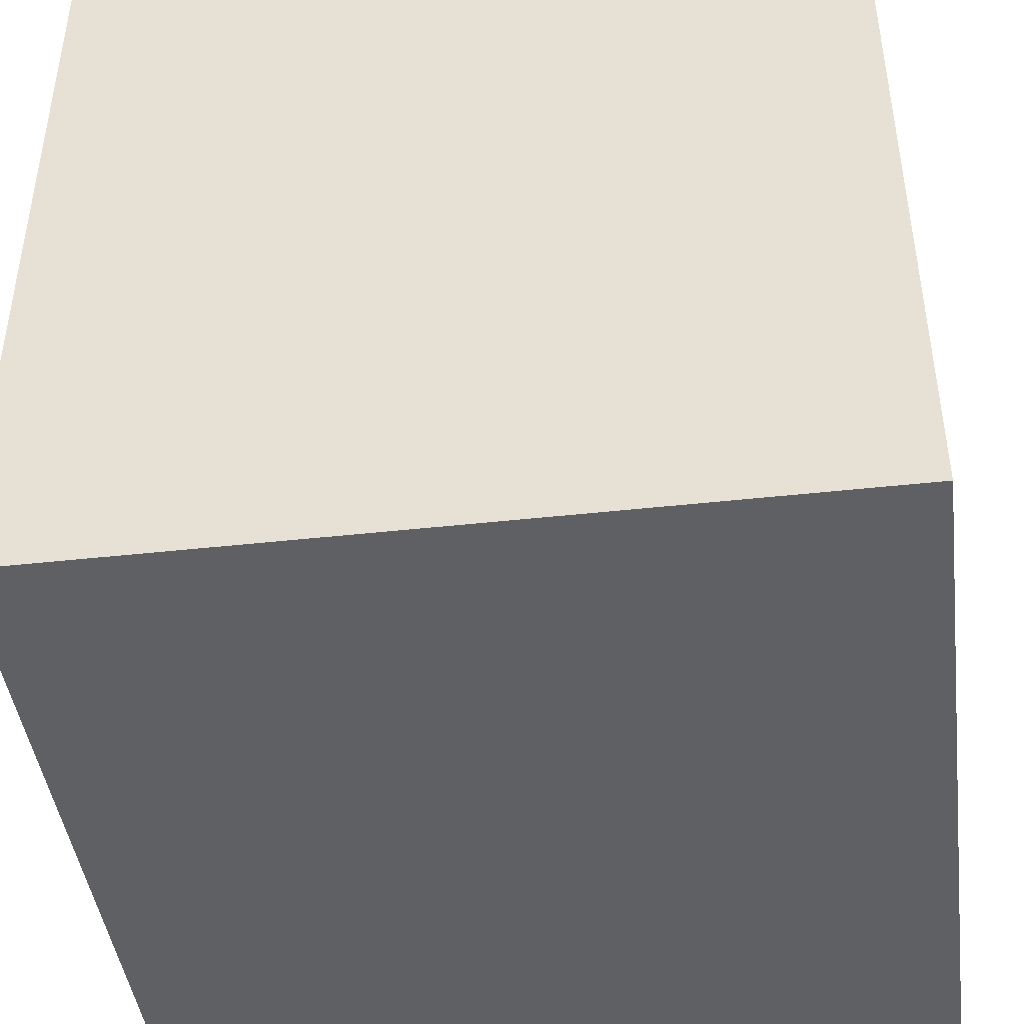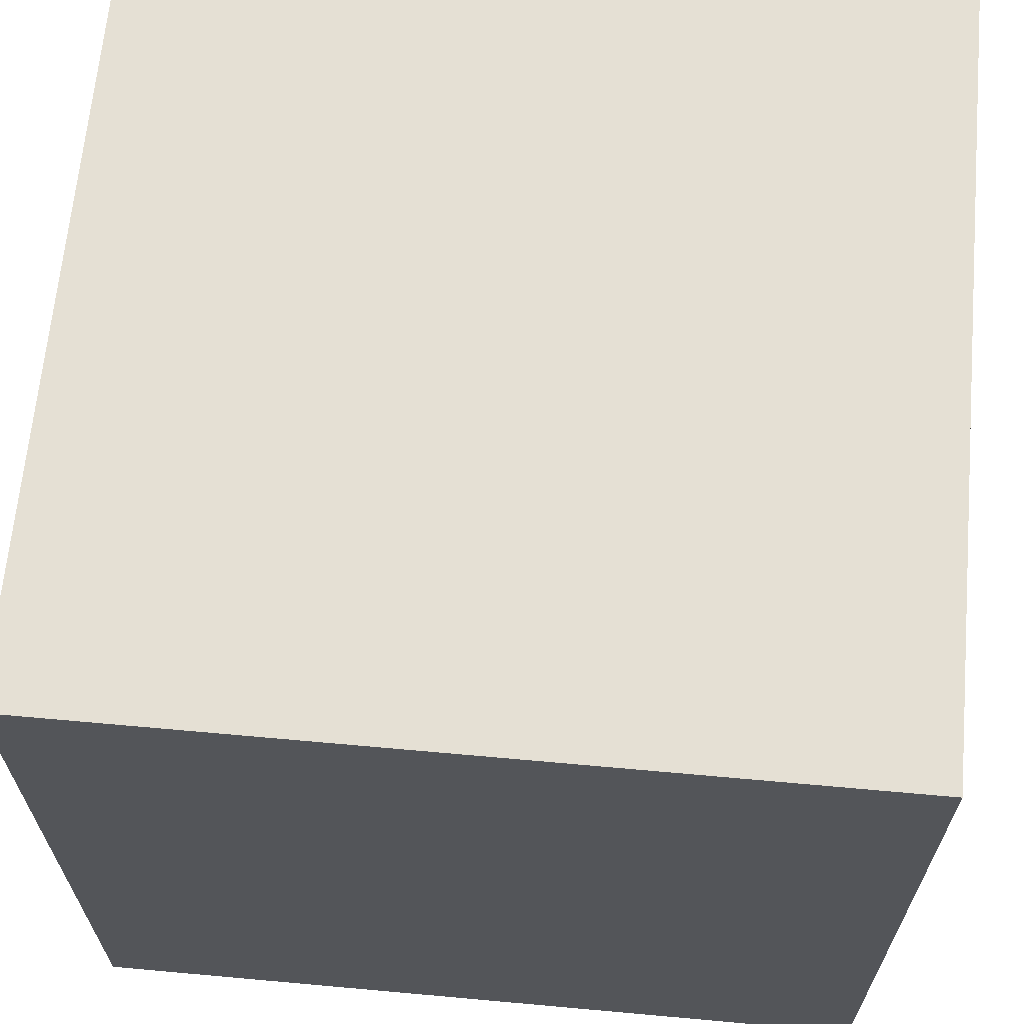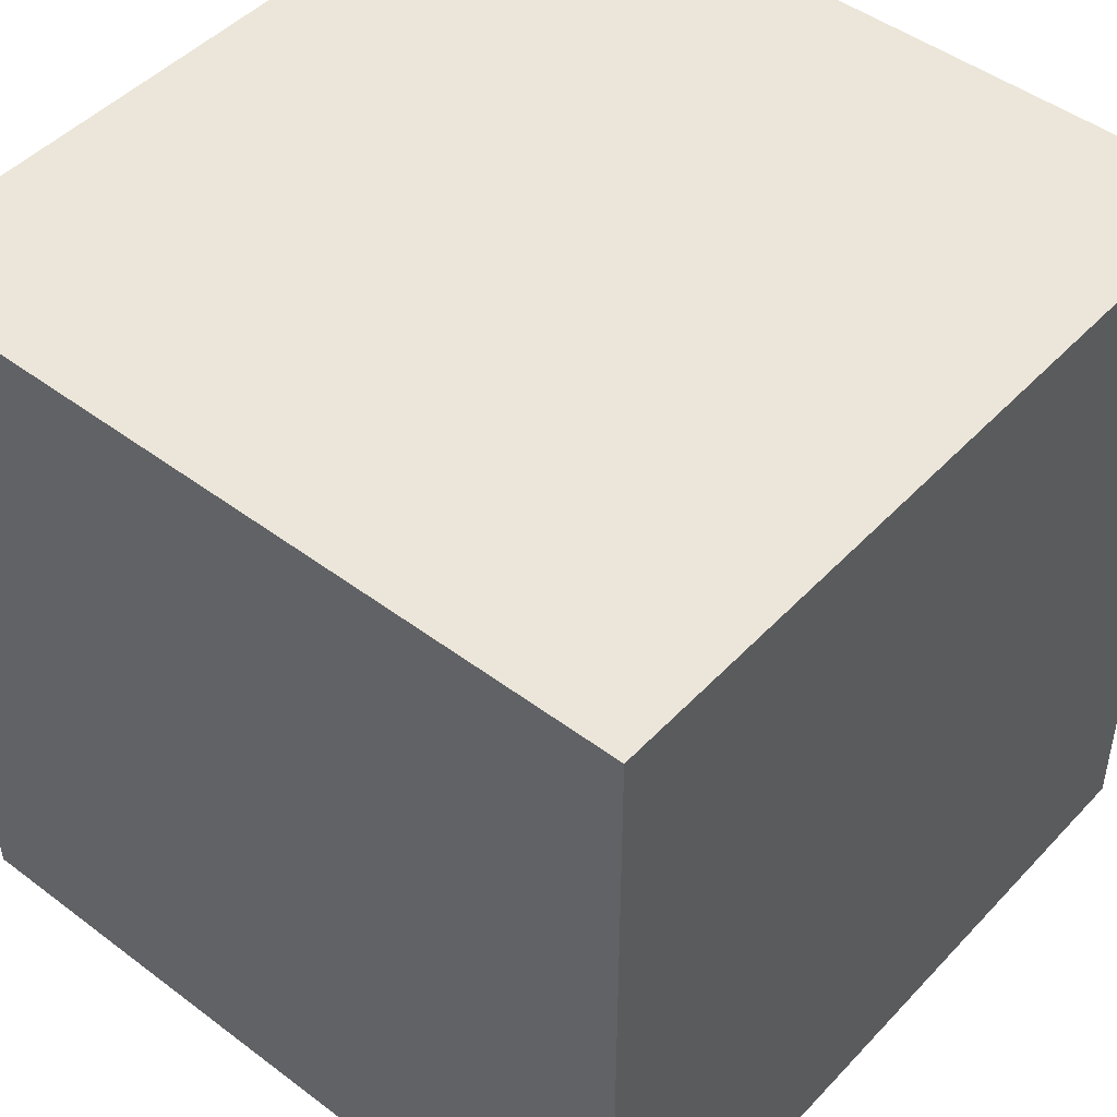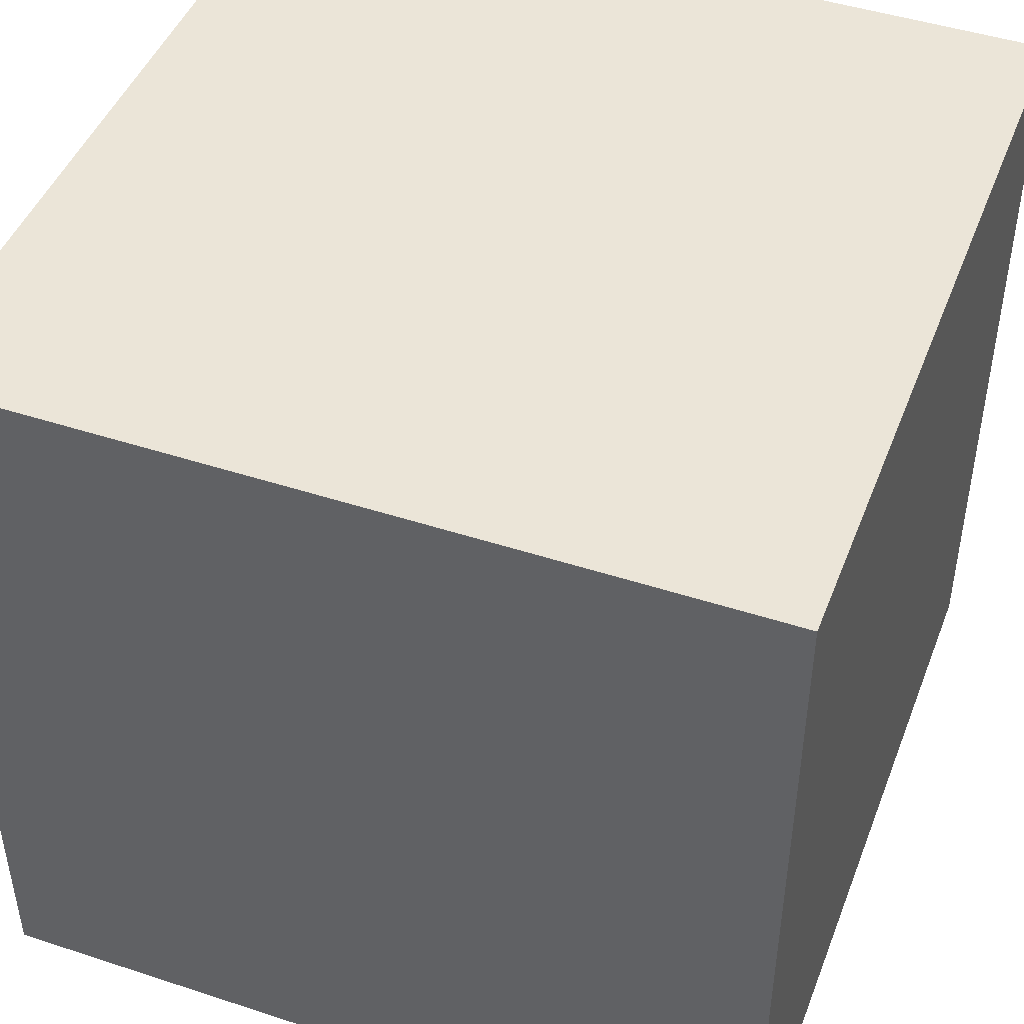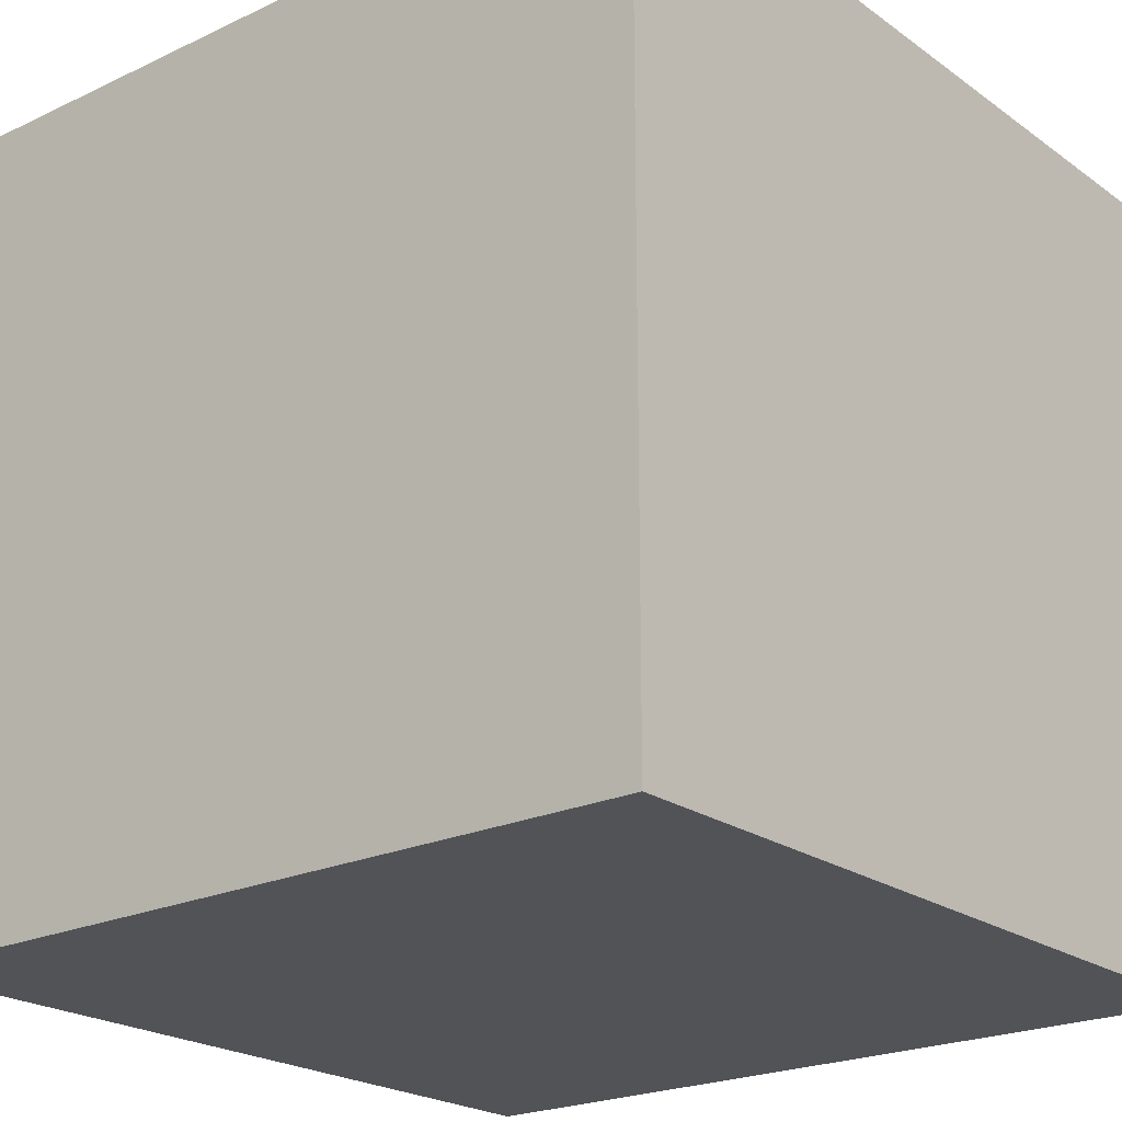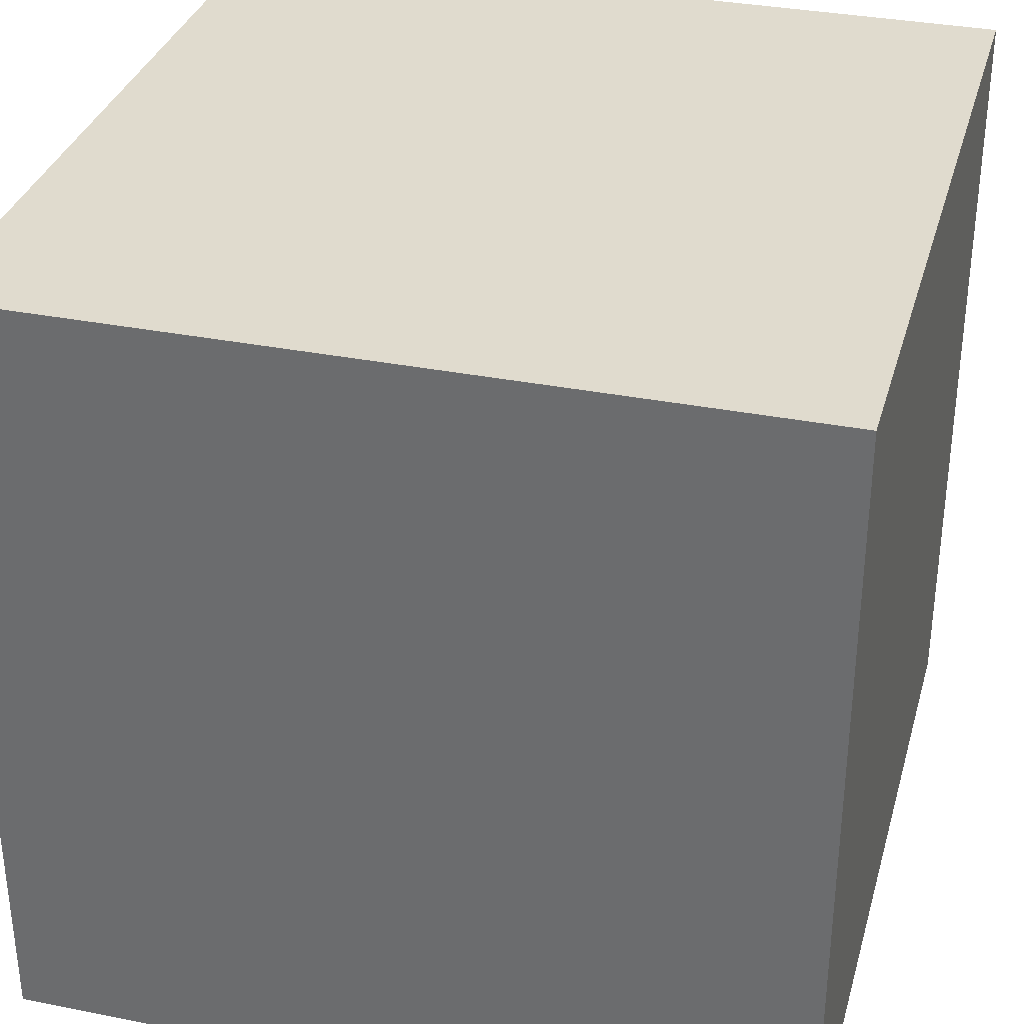
<metadata>
{"format":"obj","ext":"obj","renderer":"f3d","projection":"perspective","resolution":1024,"background":"white","views":[{"elev":-44.1,"azim":-82.6,"up":"+Z"},{"elev":65.5,"azim":95.2,"up":"+Z"},{"elev":47.2,"azim":-49.6,"up":"+Z"},{"elev":45.9,"azim":110.6,"up":"+Z"},{"elev":-22.1,"azim":129.3,"up":"+Y"},{"elev":33.5,"azim":105.2,"up":"+Y"}]}
</metadata>
<code>
v 11.5 11.5 11.5
v 11.5 11.5 13.5
v 11.5 13.5 11.5
v 11.5 13.5 13.5
v 13.5 11.5 11.5
v 13.5 11.5 13.5
v 13.5 13.5 11.5
v 13.5 13.5 13.5
f 1 2 4 3
f 1 5 6 2
f 5 7 8 6
f 3 4 8 7
f 2 6 8 4
f 1 3 7 5

</code>
